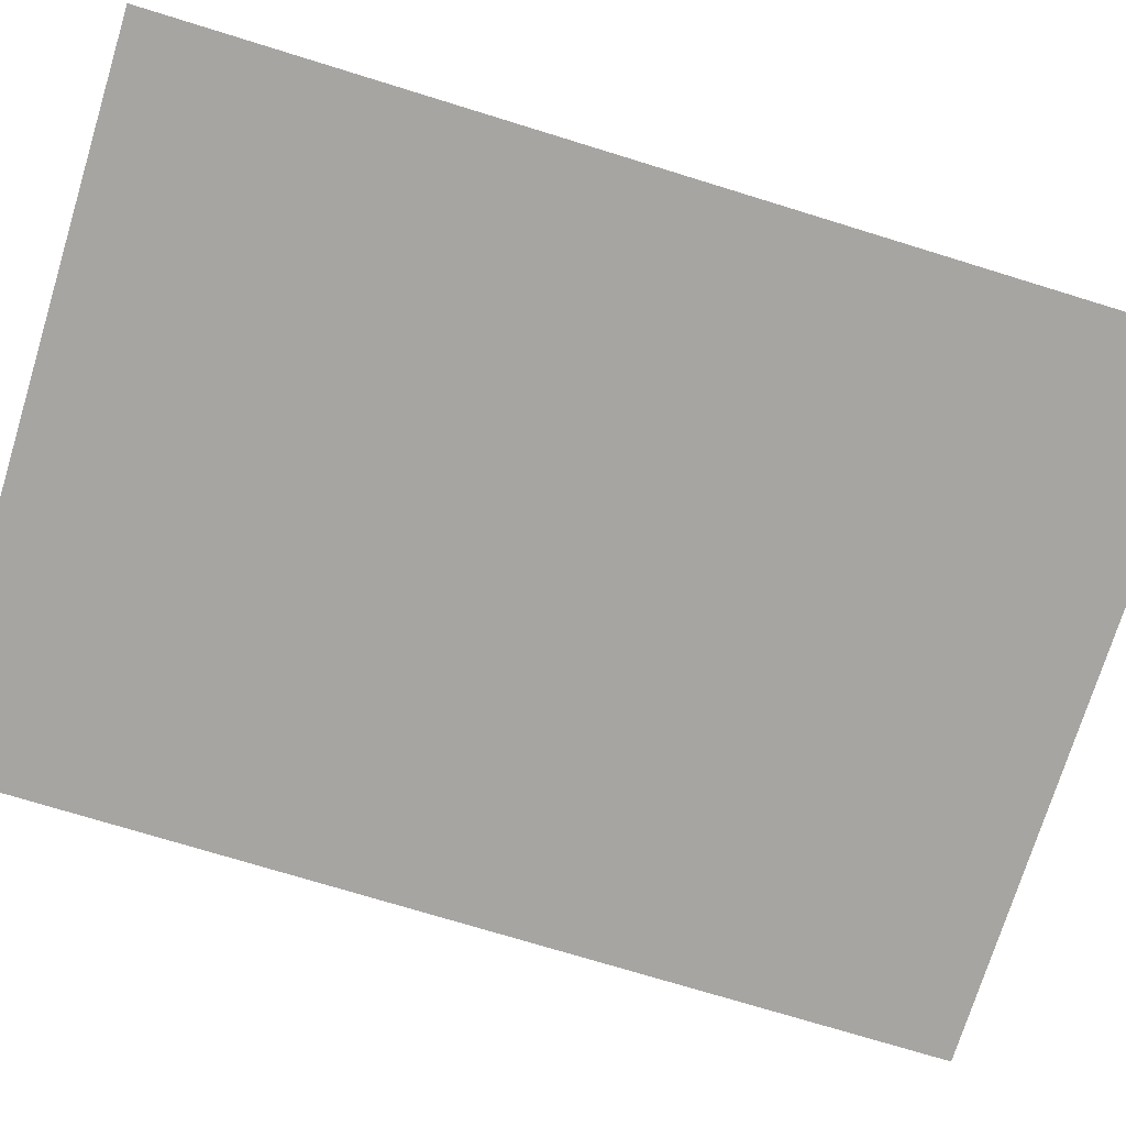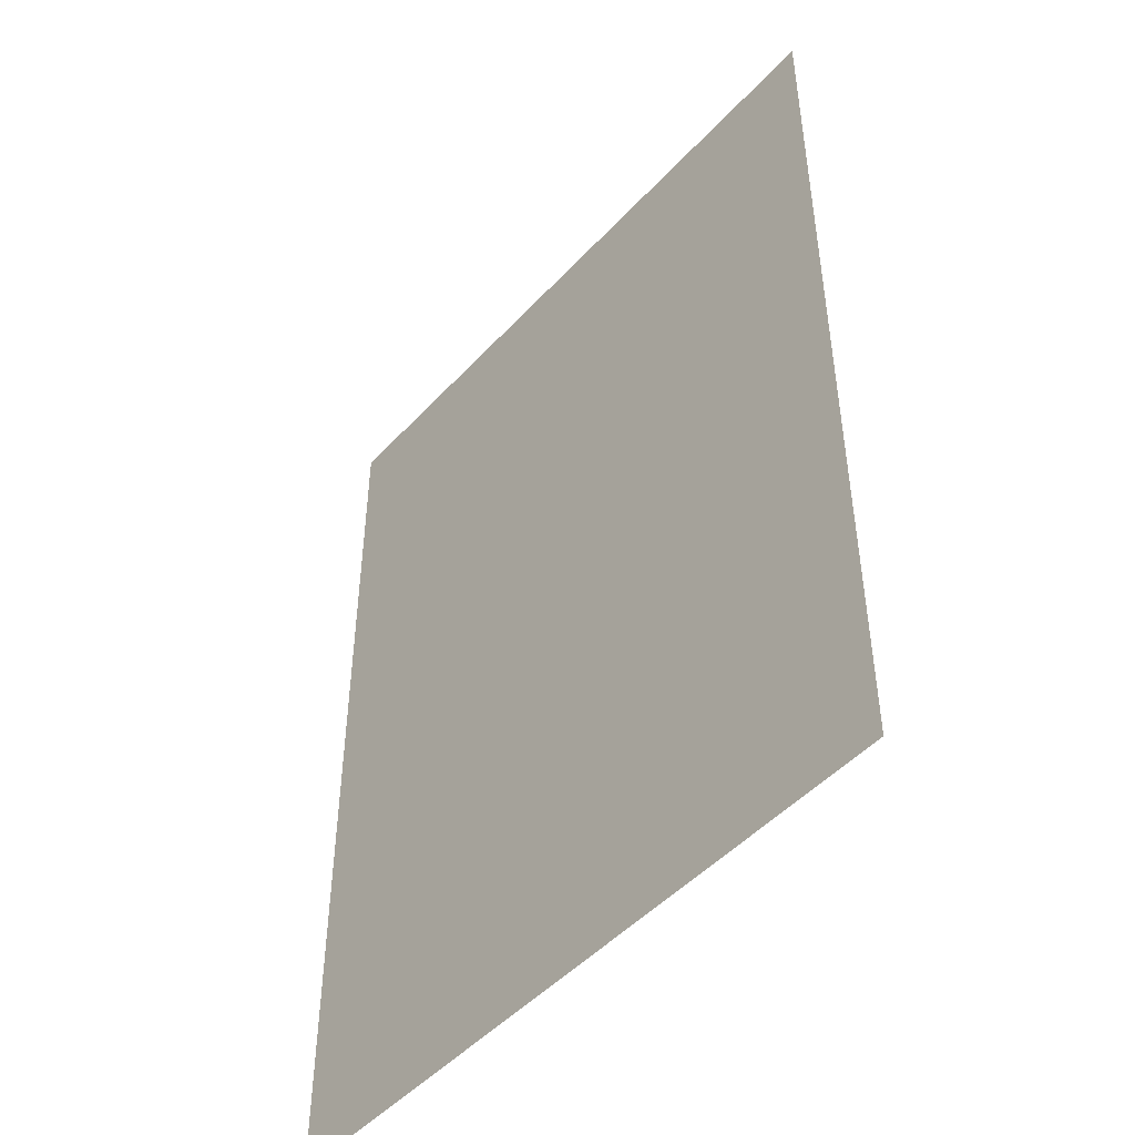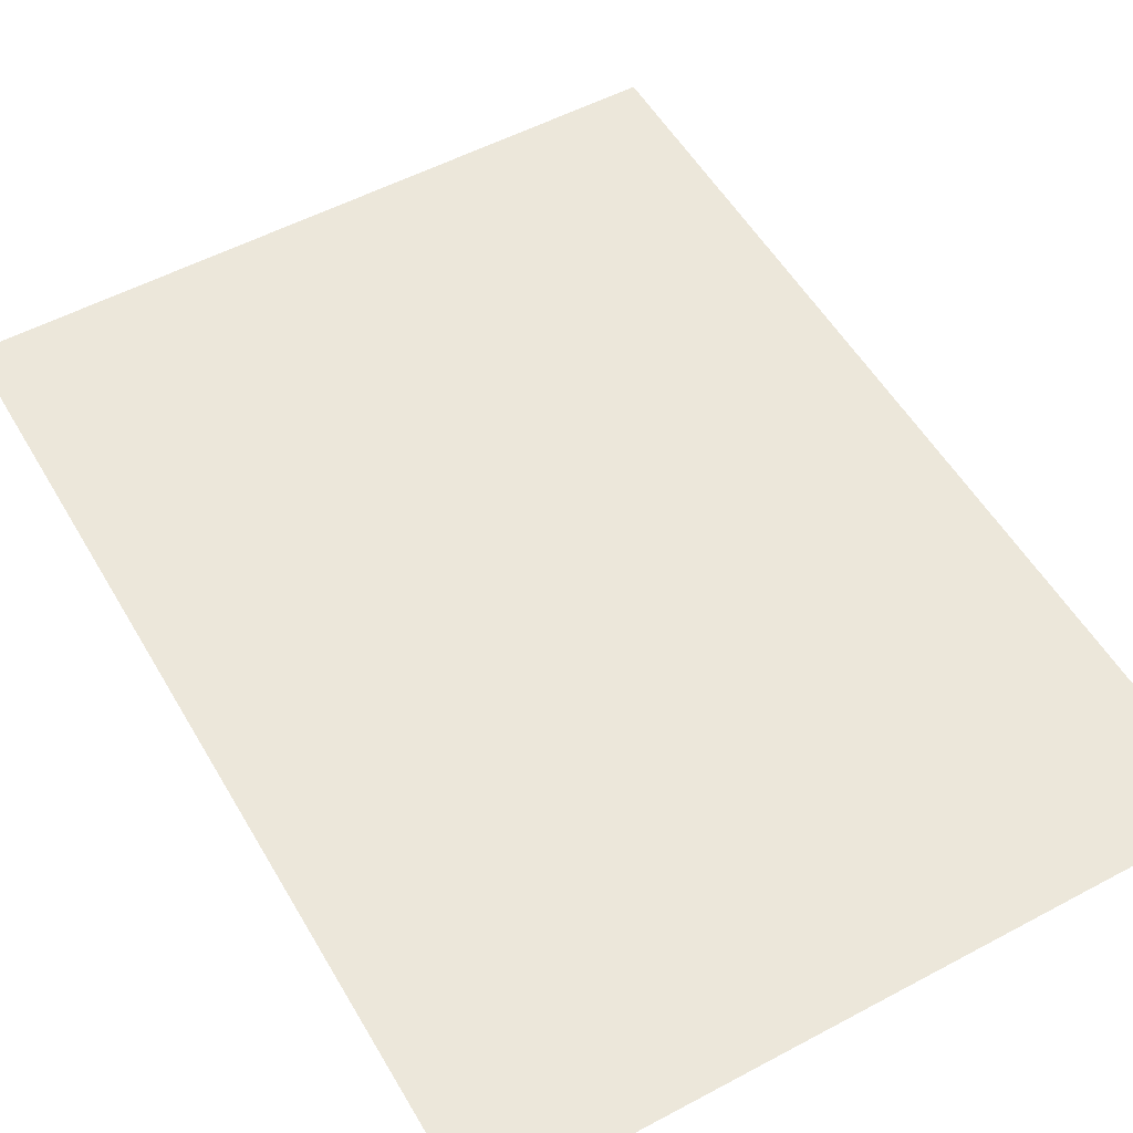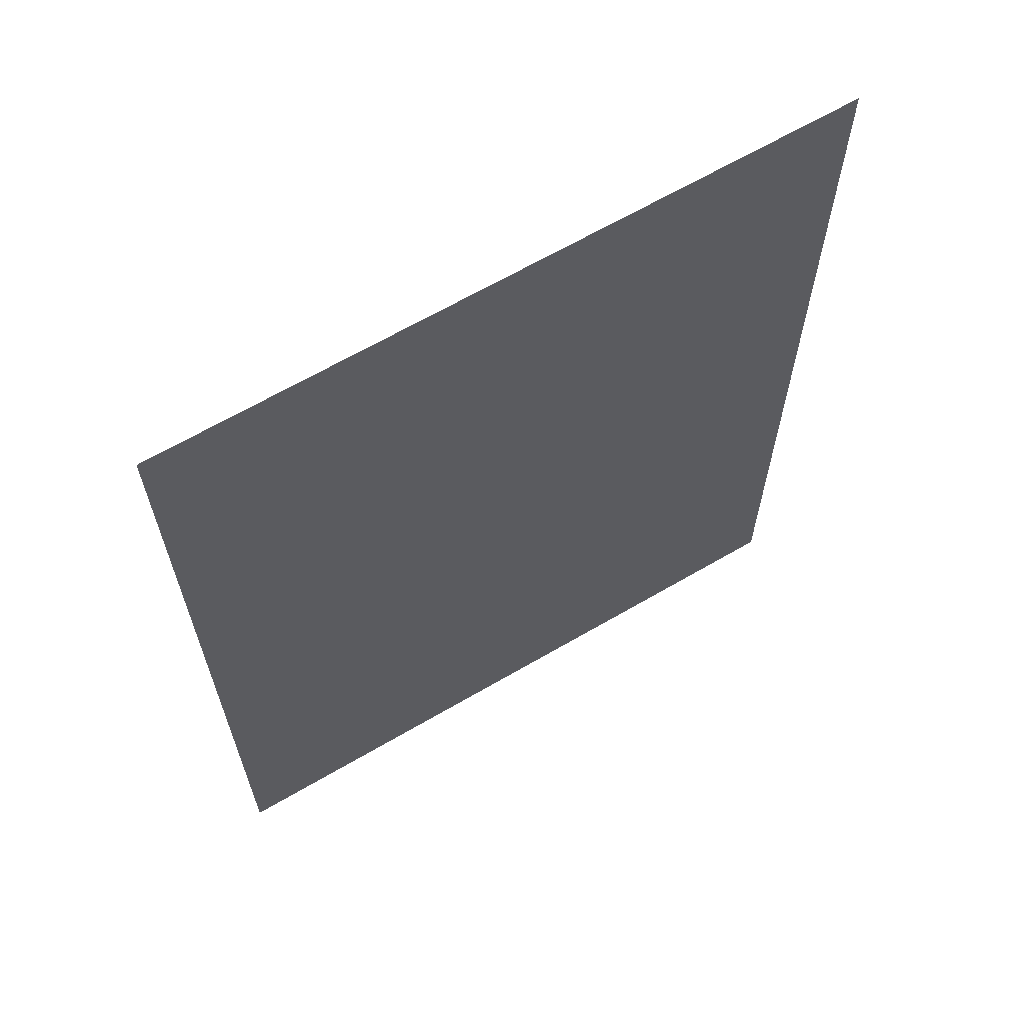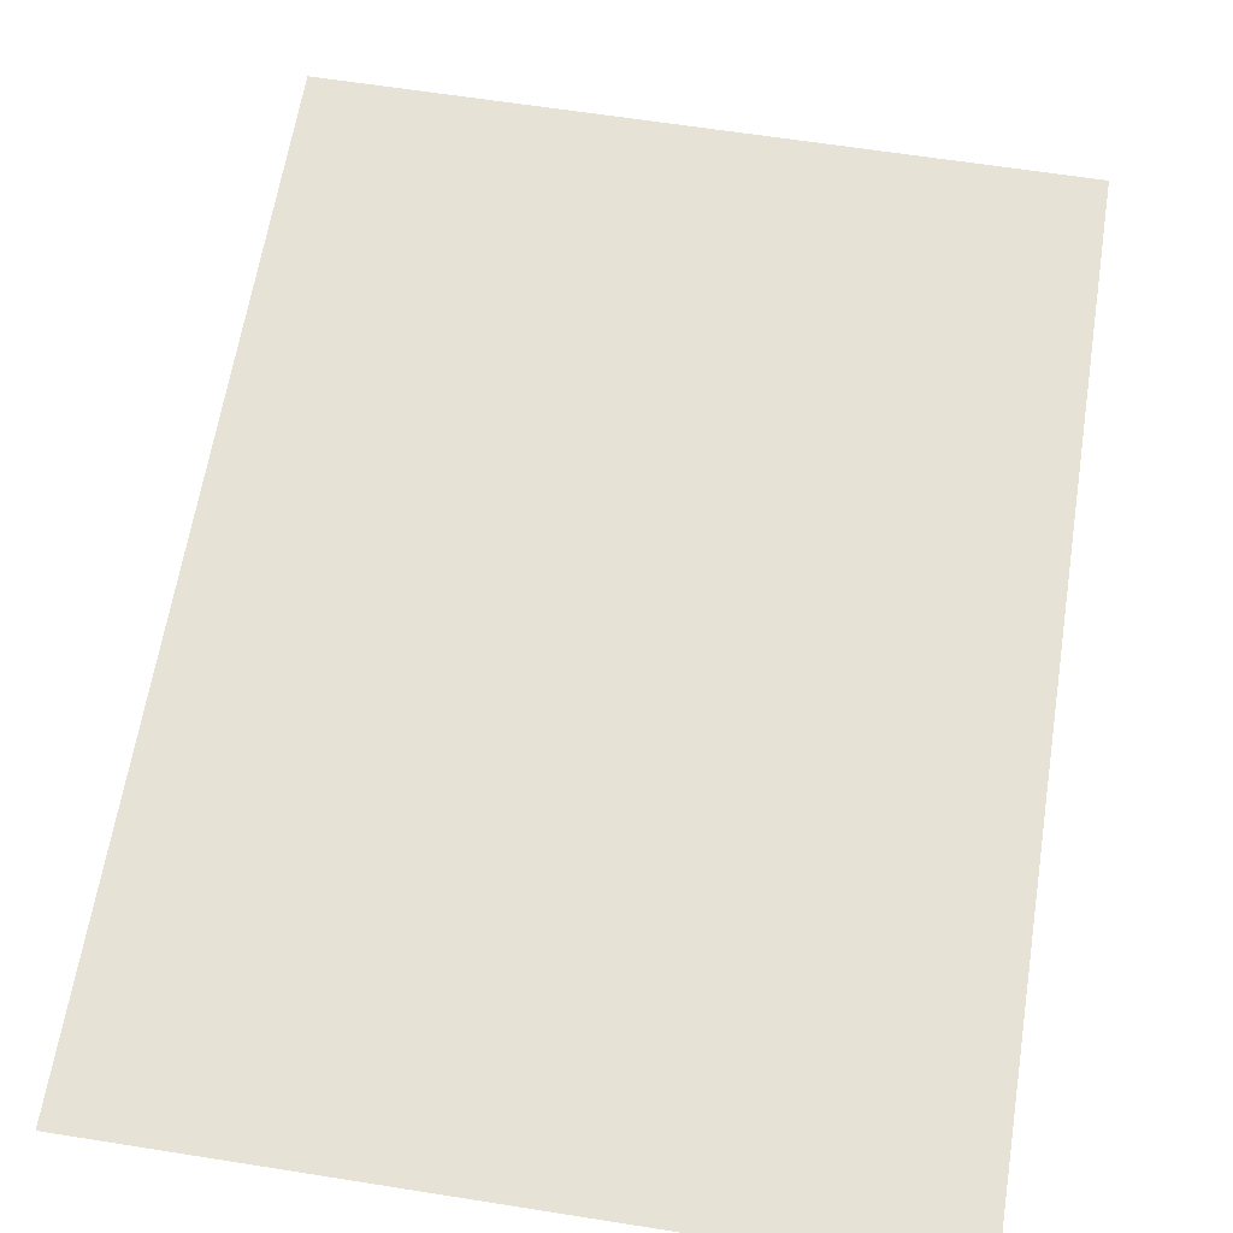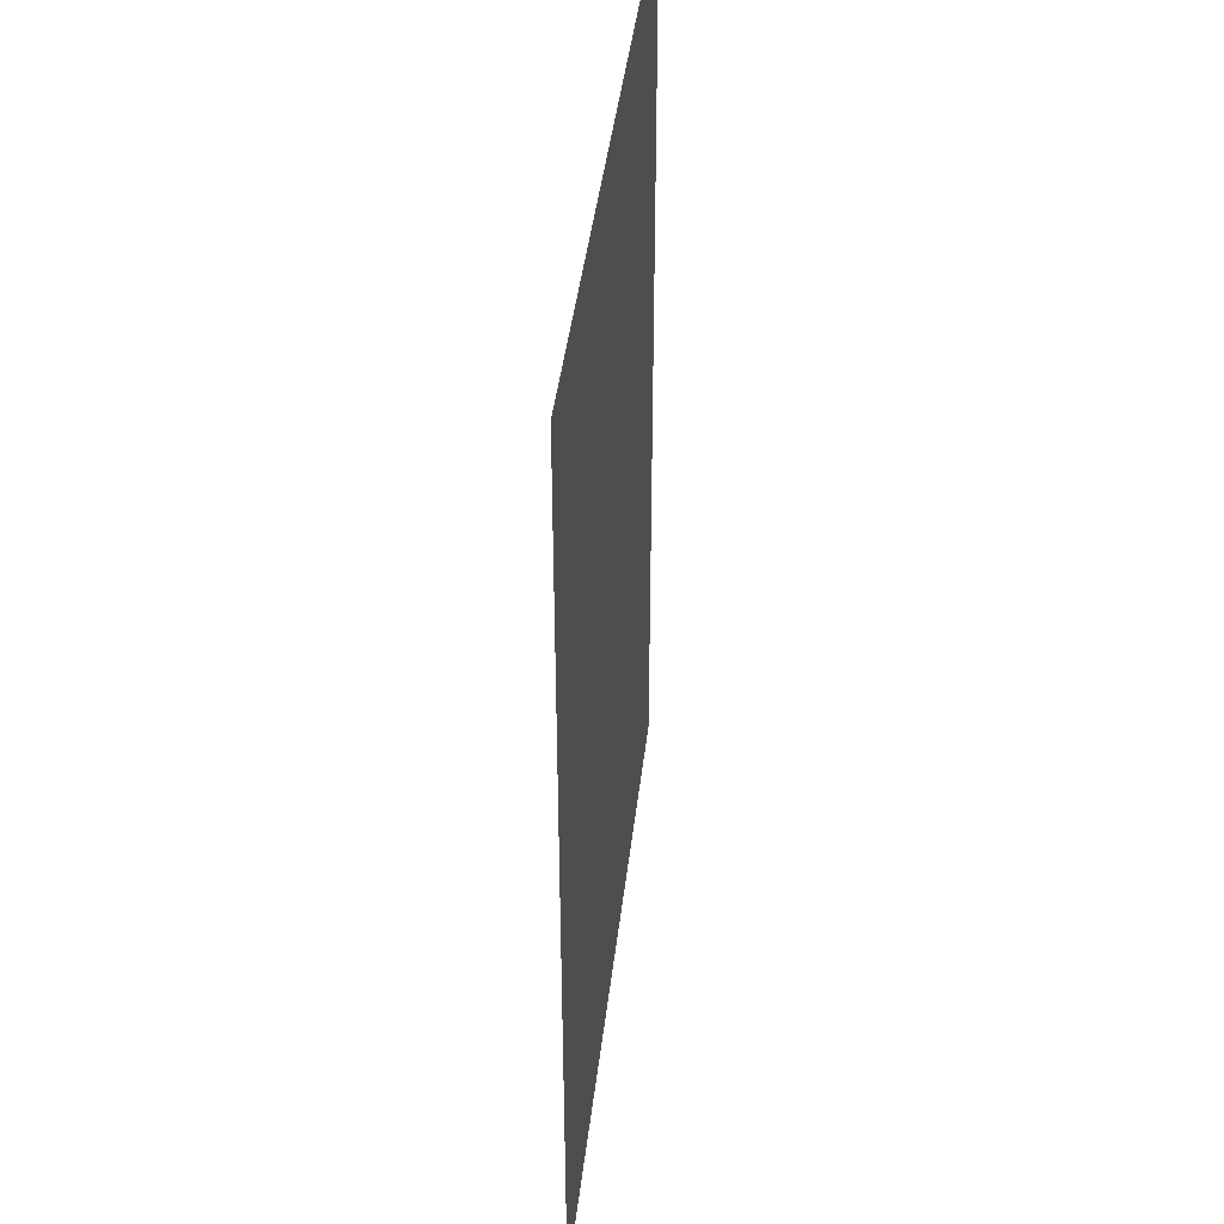
<metadata>
{"format":"obj","ext":"obj","renderer":"f3d","projection":"perspective","resolution":1024,"background":"white","views":[{"elev":-73.8,"azim":72.9,"up":"+Z"},{"elev":-48.2,"azim":49.8,"up":"+Y"},{"elev":53.7,"azim":150.3,"up":"+Z"},{"elev":65.5,"azim":149.6,"up":"+Y"},{"elev":63.1,"azim":-170.9,"up":"+Z"},{"elev":42.0,"azim":96.5,"up":"+Y"}]}
</metadata>
<code>
g Mesh_0
v 0.3385 -0.4818 0
v 0.3385 0.4818 0
v -0.3646 0.4818 0
v -0.3646 -0.4818 0
g Mesh_0_0
f 3 2 1
f 1 4 3

</code>
